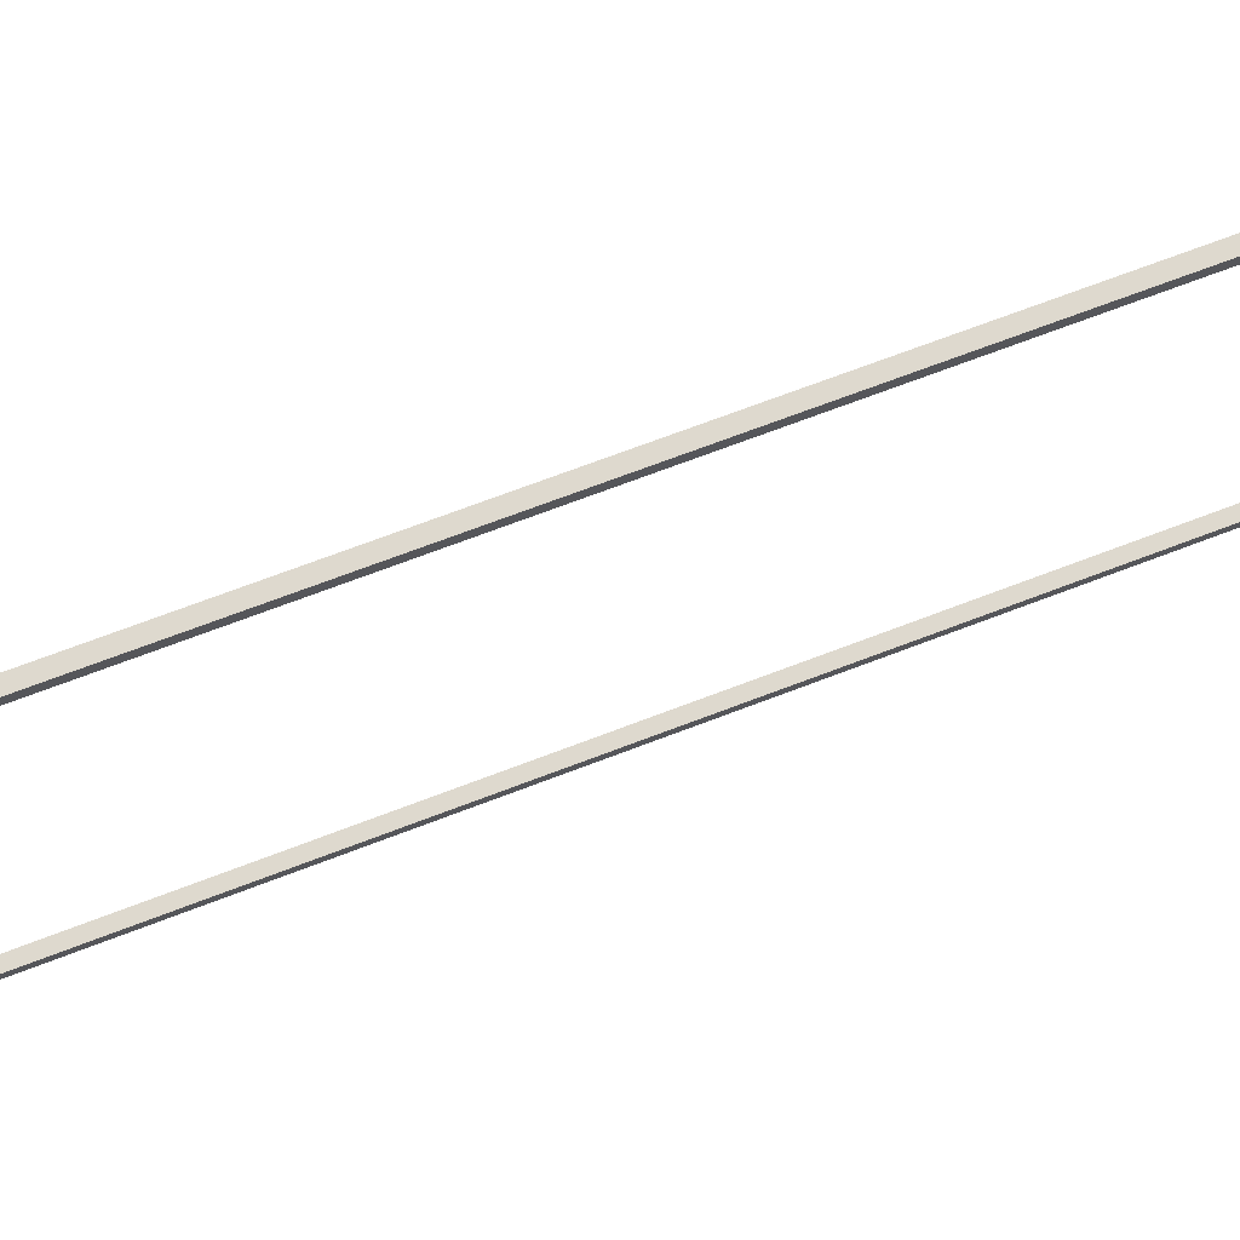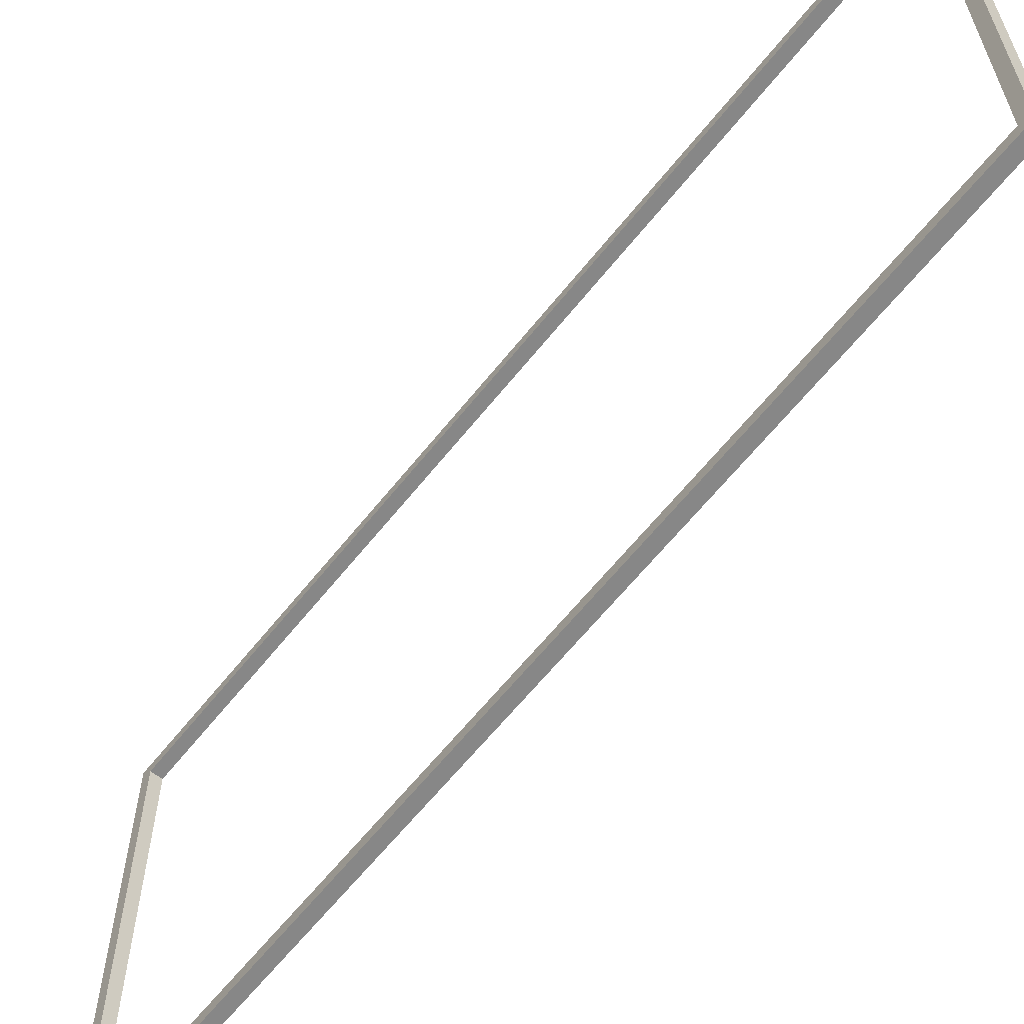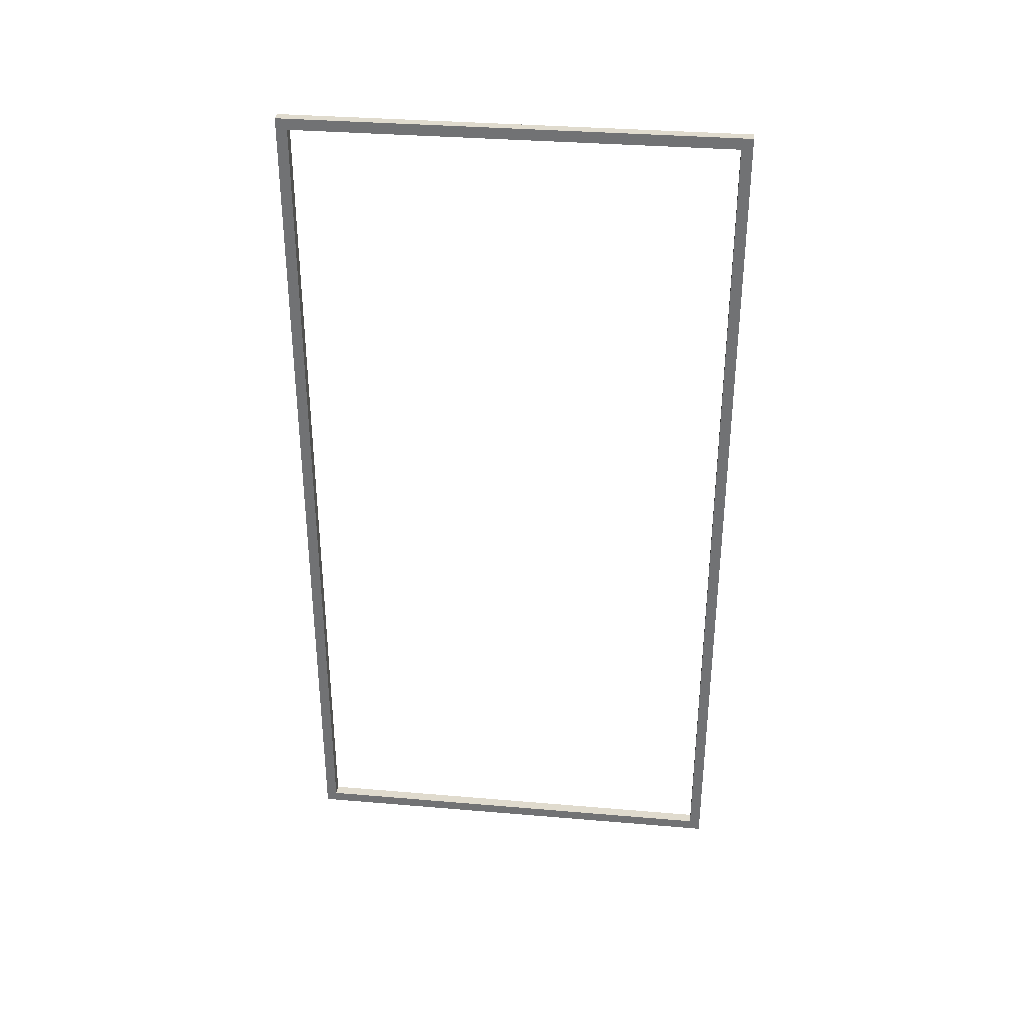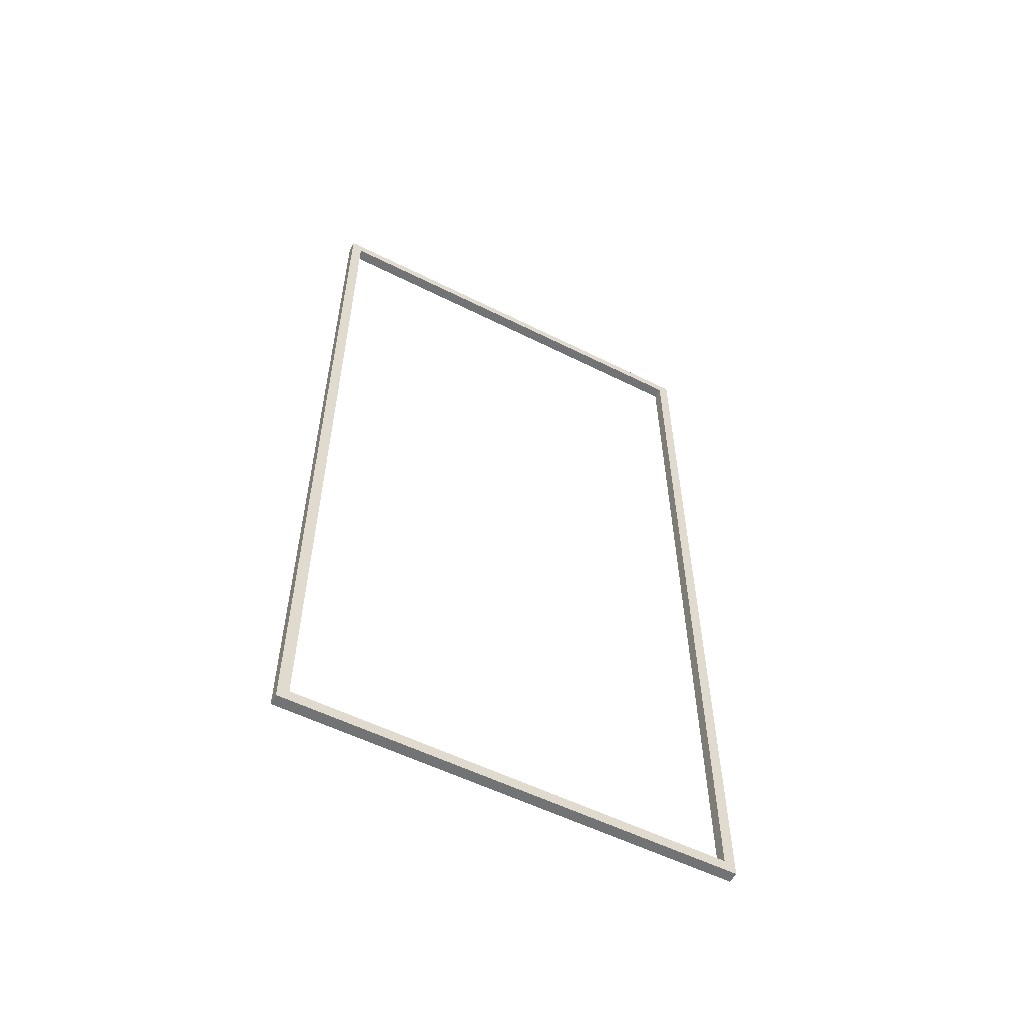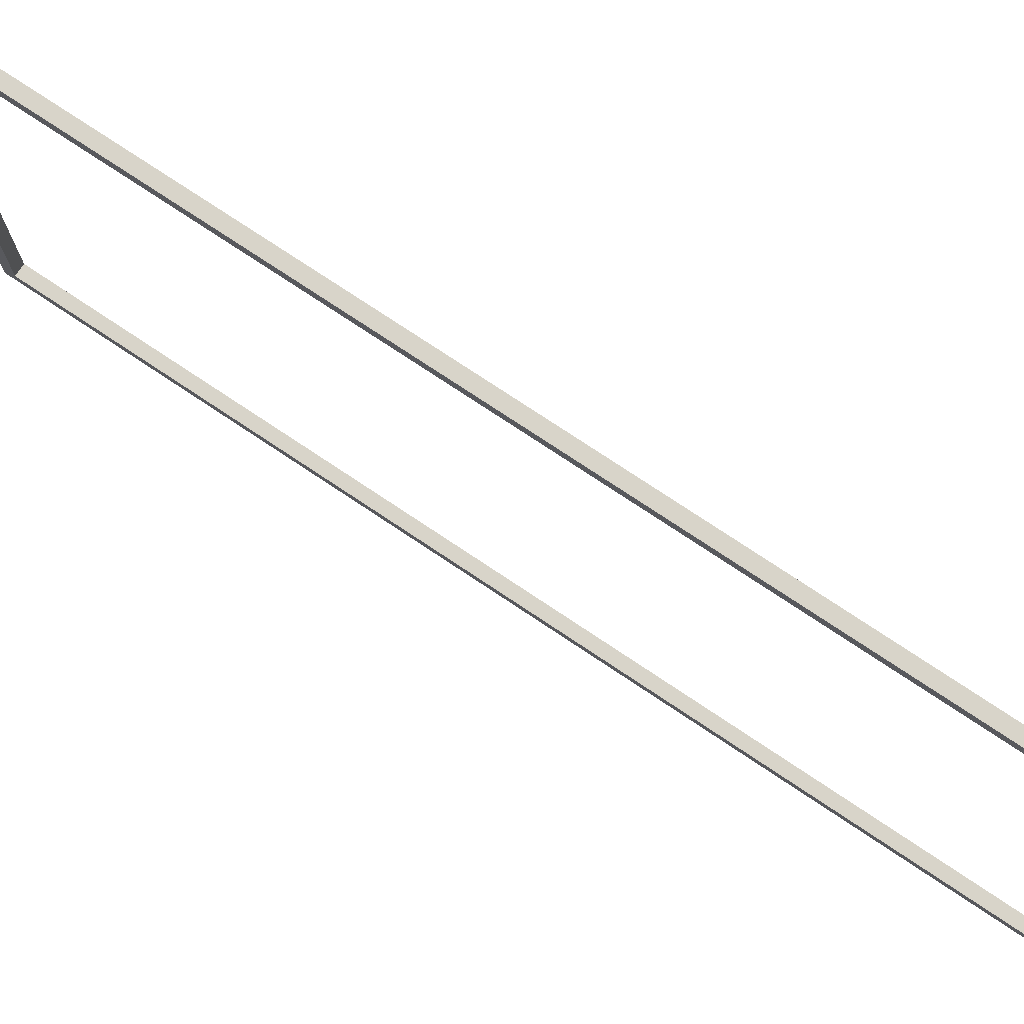
<metadata>
{"format":"obj","ext":"obj","renderer":"f3d","projection":"perspective","resolution":1024,"background":"white","views":[{"elev":71.6,"azim":-110.8,"up":"+Y"},{"elev":-62.4,"azim":-38.4,"up":"+Y"},{"elev":33.7,"azim":96.6,"up":"+Z"},{"elev":-55.9,"azim":62.3,"up":"+Z"},{"elev":75.2,"azim":123.8,"up":"+Y"}]}
</metadata>
<code>
v 59 13 24
v 59 13 -55
v 59 14 23
v 59 14 -54
v 59 53 23
v 59 53 -54
v 59 54 24
v 59 54 -55
v 60 13 24
v 60 13 -55
v 60 14 23
v 60 14 -54
v 60 53 23
v 60 53 -54
v 60 54 24
v 60 54 -55
v 59 13 24
v 59 54 24
v 60 13 24
v 60 54 24
v 59 14 -54
v 59 53 -54
v 60 14 -54
v 60 53 -54
v 59 14 23
v 59 53 23
v 60 14 23
v 60 53 23
v 59 13 -55
v 59 54 -55
v 60 13 -55
v 60 54 -55
v 59 13 24
v 60 13 24
v 59 13 -55
v 60 13 -55
v 59 53 23
v 60 53 23
v 59 53 -54
v 60 53 -54
v 59 14 23
v 60 14 23
v 59 14 -54
v 60 14 -54
v 59 54 24
v 60 54 24
v 59 54 -55
v 60 54 -55
f 3 2 1
f 4 2 3
f 5 3 1
f 6 2 4
f 7 5 1
f 7 6 5
f 8 2 6
f 8 6 7
f 9 10 11
f 11 10 12
f 9 11 13
f 12 10 14
f 9 13 15
f 13 14 15
f 14 10 16
f 15 14 16
f 19 18 17
f 20 18 19
f 23 22 21
f 24 22 23
f 25 26 27
f 27 26 28
f 29 30 31
f 31 30 32
f 35 34 33
f 36 34 35
f 39 38 37
f 40 38 39
f 41 42 43
f 43 42 44
f 45 46 47
f 47 46 48

</code>
